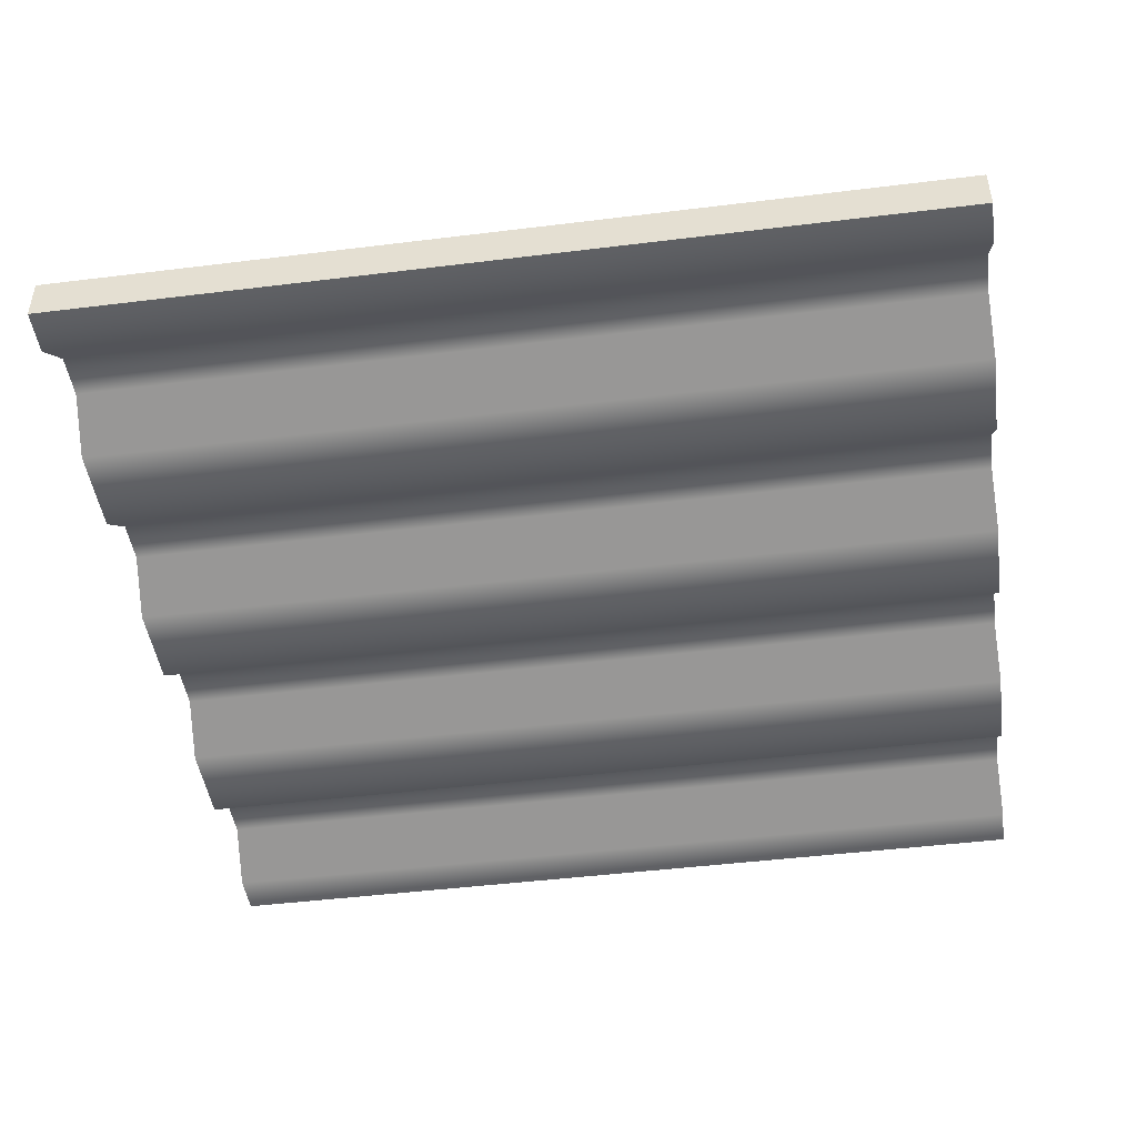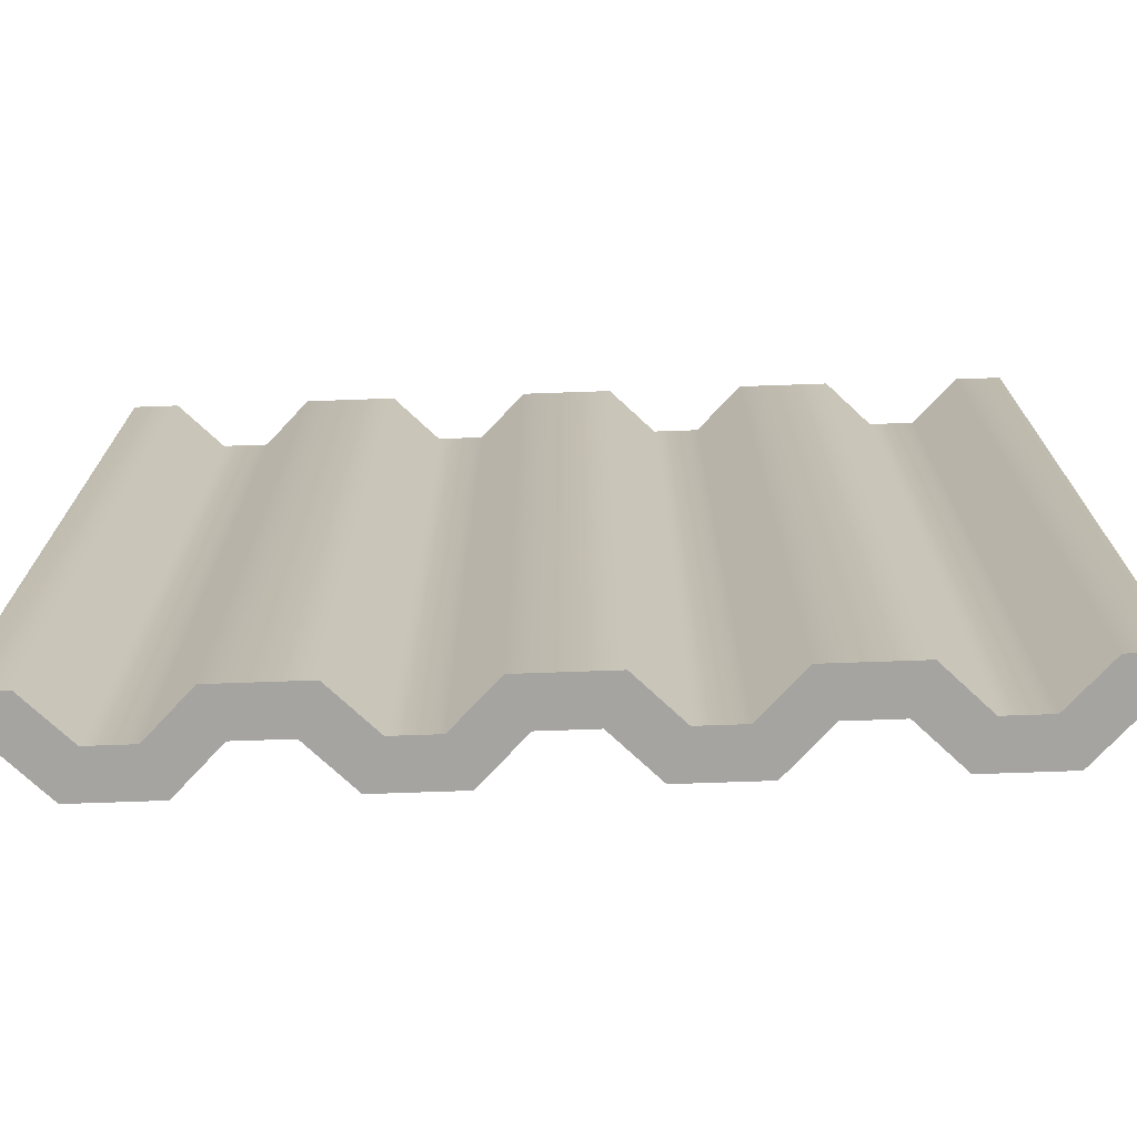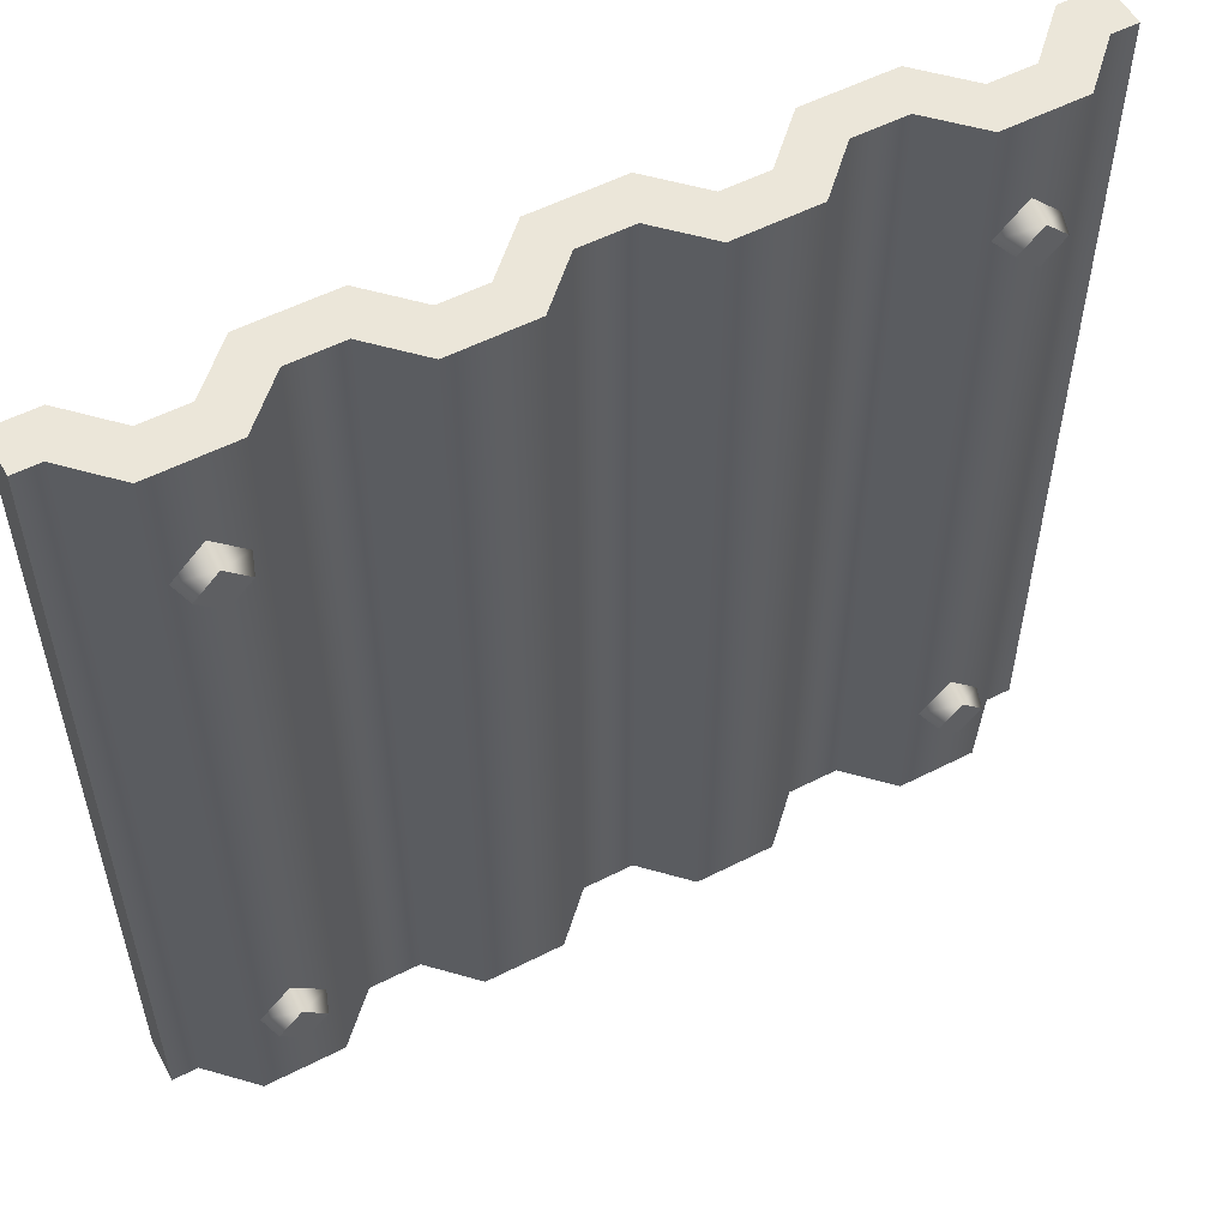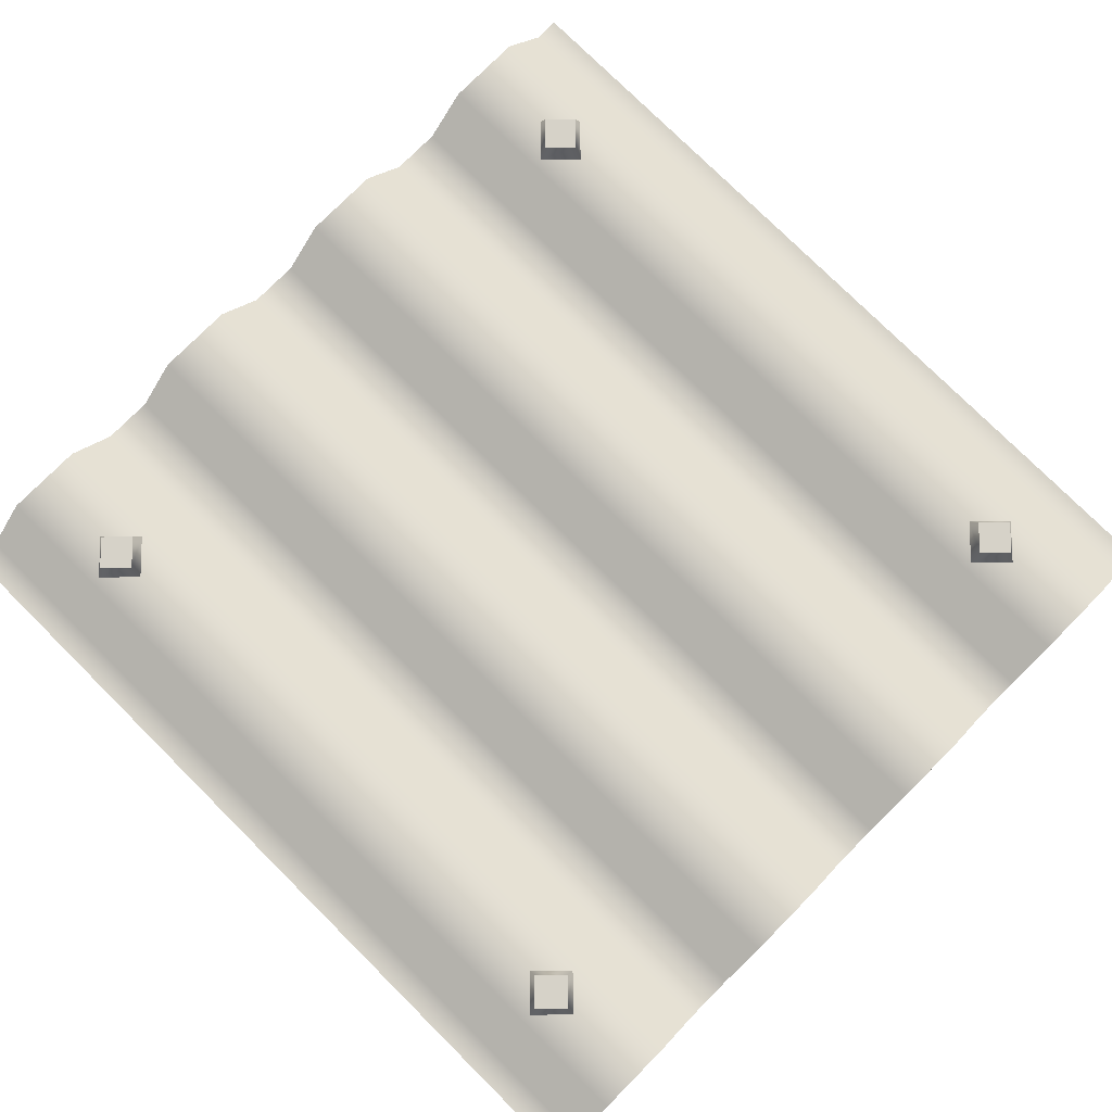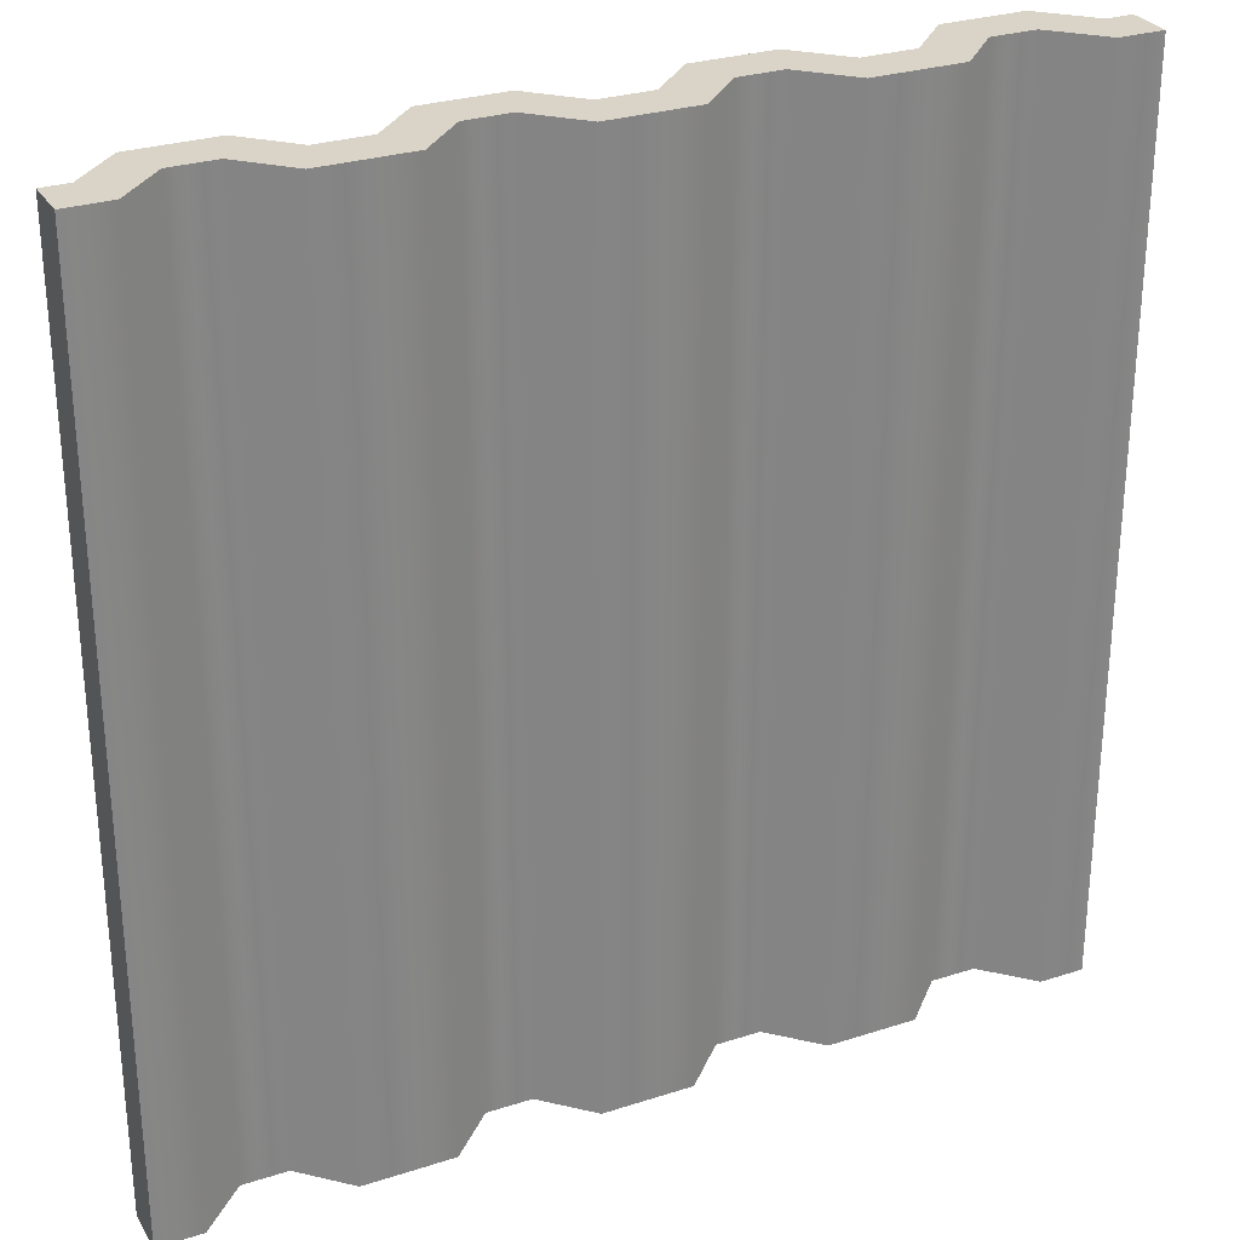
<metadata>
{"format":"obj","ext":"obj","renderer":"f3d","projection":"perspective","resolution":1024,"background":"white","views":[{"elev":-46.5,"azim":98.0,"up":"+Z"},{"elev":-73.3,"azim":-178.0,"up":"+Y"},{"elev":55.1,"azim":-28.2,"up":"+Y"},{"elev":77.7,"azim":134.8,"up":"+Z"},{"elev":28.7,"azim":154.2,"up":"+Y"}]}
</metadata>
<code>
g metal-panel-screws
v 0.08536 5.342e-14 0.025 1 1 1
v 0.08536 0.5 0.025 1 1 1
v 0.1104 1.387e-13 -9.313e-14 1 1 1
v 0.1104 0.5 9.24e-14 1 1 1
v 0.03964 2.05e-13 0.025 1 1 1
v 0.03964 0.5 0.025 1 1 1
v 0.2354 1.936e-13 -9.313e-14 1 1 1
v 0.2104 1.299e-13 0.025 1 1 1
v 0.2354 0.5 -7.219e-16 1 1 1
v 0.2104 0.5 0.025 1 1 1
v -0.2354 1.502e-13 -9.313e-14 1 1 1
v -0.25 1.589e-13 -9.313e-14 1 1 1
v -0.2354 0.5 -1.076e-13 1 1 1
v -0.25 0.5 -1.076e-13 1 1 1
v -0.1646 0 0.025 1 1 1
v -0.1646 0.5 0.025 1 1 1
v -0.1396 8.672e-14 -9.313e-14 1 1 1
v -0.1396 0.5 9.24e-14 1 1 1
v -0.03964 7.652e-14 0.025 1 1 1
v -0.08536 1.516e-13 0.025 1 1 1
v -0.03964 0.5 0.025 1 1 1
v -0.08536 0.5 0.025 1 1 1
v 0.1396 1.936e-13 -9.313e-14 1 1 1
v 0.1396 0.5 9.24e-14 1 1 1
v 0.01464 2.037e-13 -9.313e-14 1 1 1
v 0.01464 0.5 -1.076e-13 1 1 1
v 0.25 2.398e-13 -9.313e-14 1 1 1
v 0.25 0.5 -7.219e-16 1 1 1
v 0.1646 2.05e-13 0.025 1 1 1
v 0.1646 0.5 0.025 1 1 1
v -0.1104 1.387e-13 -9.313e-14 1 1 1
v -0.1104 0.5 9.24e-14 1 1 1
v -0.01464 1.401e-13 -9.313e-14 1 1 1
v -0.01464 0.5 -7.219e-16 1 1 1
v -0.2104 1.502e-13 0.025 1 1 1
v -0.2104 0.5 0.025 1 1 1
v 0.25 2.658e-13 -0.025 1 1 1
v 0.225 2.123e-13 -0.025 1 1 1
v 0.2 1.589e-13 -9.313e-14 1 1 1
v 0.175 2.123e-13 -9.313e-14 1 1 1
v 0.15 2.109e-13 -0.025 1 1 1
v 0.1 1.589e-13 -0.025 1 1 1
v 0.075 1.055e-13 -9.313e-14 1 1 1
v 0.05 2.109e-13 -9.313e-14 1 1 1
v 0.025 2.109e-13 -0.025 1 1 1
v -0.025 1.589e-13 -0.025 1 1 1
v -0.05 1.069e-13 -9.313e-14 1 1 1
v -0.075 1.589e-13 -9.313e-14 1 1 1
v -0.1 1.589e-13 -0.025 1 1 1
v -0.15 1.04e-13 -0.025 1 1 1
v -0.175 5.207e-14 -9.313e-14 1 1 1
v -0.2 1.589e-13 -9.313e-14 1 1 1
v -0.225 1.589e-13 -0.025 1 1 1
v -0.25 1.589e-13 -0.025 1 1 1
v 0.15 0.5 -0.025 1 1 1
v 0.175 0.5 -9.168e-14 1 1 1
v 0.225 0.5 -0.025 1 1 1
v 0.2 0.5 -9.168e-14 1 1 1
v -0.025 0.5 -0.025 1 1 1
v -0.05 0.5 -9.168e-14 1 1 1
v 0.1 0.5 -0.025 1 1 1
v 0.025 0.5 -0.025 1 1 1
v 0.05 0.5 -9.168e-14 1 1 1
v -0.25 0.5 -0.025 1 1 1
v 0.25 0.5 -0.025 1 1 1
v 0.075 0.5 -9.168e-14 1 1 1
v -0.075 0.5 -9.168e-14 1 1 1
v -0.1 0.5 -0.025 1 1 1
v -0.15 0.5 -0.025 1 1 1
v -0.175 0.5 -9.168e-14 1 1 1
v -0.2 0.5 -9.168e-14 1 1 1
v -0.225 0.5 -0.025 1 1 1
v 0.1875 0.45 0.025 1 1 1
v 0.2052 0.4323 0.025 1 1 1
v 0.1875 0.4456 0.0375 1 1 1
v 0.2008 0.4323 0.0375 1 1 1
v -0.1875 0.08536 0.025 1 1 1
v -0.1875 0.08094 0.0375 1 1 1
v -0.2052 0.06768 0.025 1 1 1
v -0.2008 0.06768 0.0375 1 1 1
v -0.1875 0.45 0.025 1 1 1
v -0.1698 0.4323 0.025 1 1 1
v -0.1875 0.4456 0.0375 1 1 1
v -0.1742 0.4323 0.0375 1 1 1
v -0.2052 0.4323 0.025 1 1 1
v -0.2008 0.4323 0.0375 1 1 1
v -0.1875 0.05 0.025 1 1 1
v -0.1875 0.05442 0.0375 1 1 1
v -0.1875 0.4191 0.0375 1 1 1
v 0.1875 0.08536 0.025 1 1 1
v 0.1875 0.08094 0.0375 1 1 1
v 0.1698 0.06768 0.025 1 1 1
v 0.1742 0.06768 0.0375 1 1 1
v -0.1742 0.06768 0.0375 1 1 1
v -0.1698 0.06768 0.025 1 1 1
v 0.1875 0.4146 0.025 1 1 1
v 0.1875 0.4191 0.0375 1 1 1
v 0.1698 0.4323 0.025 1 1 1
v 0.1742 0.4323 0.0375 1 1 1
v 0.2052 0.06768 0.025 1 1 1
v 0.1875 0.05 0.025 1 1 1
v 0.2008 0.06768 0.0375 1 1 1
v 0.1875 0.05442 0.0375 1 1 1
v -0.1875 0.4146 0.025 1 1 1
f 3 2 1
f 2 3 4
f 2 5 1
f 5 2 6
f 9 8 7
f 8 9 10
f 13 12 11
f 12 13 14
f 17 16 15
f 16 17 18
f 21 20 19
f 20 21 22
f 23 4 3
f 4 23 24
f 5 26 25
f 26 5 6
f 27 9 7
f 9 27 28
f 10 29 8
f 29 10 30
f 31 18 17
f 18 31 32
f 25 34 33
f 34 25 26
f 20 32 31
f 32 20 22
f 16 35 15
f 35 16 36
f 34 19 33
f 19 34 21
f 36 11 35
f 11 36 13
f 29 24 23
f 24 29 30
f 1 2 3
f 4 3 2
f 27 38 37
f 38 27 7
f 38 7 8
f 38 8 39
f 39 8 29
f 39 29 40
f 40 29 41
f 41 29 23
f 41 23 42
f 42 23 3
f 42 3 1
f 42 1 43
f 43 1 5
f 43 5 44
f 44 5 45
f 45 5 25
f 45 25 46
f 46 25 33
f 46 33 19
f 46 19 47
f 47 19 20
f 47 20 48
f 48 20 49
f 49 20 31
f 49 31 50
f 50 31 17
f 50 17 15
f 50 15 51
f 51 15 35
f 51 35 52
f 52 35 53
f 53 35 11
f 53 11 54
f 54 11 12
f 37 38 27
f 7 27 38
f 8 7 38
f 39 8 38
f 29 8 39
f 40 29 39
f 41 29 40
f 23 29 41
f 42 23 41
f 3 23 42
f 1 3 42
f 43 1 42
f 5 1 43
f 44 5 43
f 45 5 44
f 25 5 45
f 46 25 45
f 33 25 46
f 19 33 46
f 47 19 46
f 20 19 47
f 48 20 47
f 49 20 48
f 31 20 49
f 50 31 49
f 17 31 50
f 15 17 50
f 51 15 50
f 35 15 51
f 52 35 51
f 53 35 52
f 11 35 53
f 54 11 53
f 12 11 54
f 55 40 41
f 40 55 56
f 41 40 55
f 56 55 40
f 39 57 38
f 57 39 58
f 38 57 39
f 58 39 57
f 1 5 2
f 6 2 5
f 47 59 46
f 59 47 60
f 46 59 47
f 60 47 59
f 7 8 9
f 10 9 8
f 61 41 42
f 41 61 55
f 42 41 61
f 55 61 41
f 62 44 45
f 44 62 63
f 45 44 62
f 63 62 44
f 11 12 13
f 14 13 12
f 15 16 17
f 18 17 16
f 19 20 21
f 22 21 20
f 3 4 23
f 24 23 4
f 25 26 5
f 6 5 26
f 40 58 39
f 58 40 56
f 39 58 40
f 56 40 58
f 7 9 27
f 28 27 9
f 8 29 10
f 30 10 29
f 12 64 54
f 64 12 14
f 54 64 12
f 14 12 64
f 57 37 38
f 37 57 65
f 38 37 57
f 65 57 37
f 65 27 37
f 27 65 28
f 37 27 65
f 28 65 27
f 57 28 65
f 28 57 9
f 9 57 10
f 10 57 58
f 10 58 30
f 30 58 56
f 30 56 55
f 30 55 24
f 24 55 61
f 24 61 4
f 4 61 2
f 2 61 66
f 2 66 6
f 6 66 63
f 6 63 62
f 6 62 26
f 26 62 59
f 26 59 34
f 34 59 21
f 21 59 60
f 21 60 22
f 22 60 67
f 22 67 68
f 22 68 32
f 32 68 69
f 32 69 18
f 18 69 16
f 16 69 70
f 16 70 36
f 36 70 71
f 36 71 72
f 36 72 13
f 13 72 64
f 13 64 14
f 65 28 57
f 9 57 28
f 10 57 9
f 58 57 10
f 30 58 10
f 56 58 30
f 55 56 30
f 24 55 30
f 61 55 24
f 4 61 24
f 2 61 4
f 66 61 2
f 6 66 2
f 63 66 6
f 62 63 6
f 26 62 6
f 59 62 26
f 34 59 26
f 21 59 34
f 60 59 21
f 22 60 21
f 67 60 22
f 68 67 22
f 32 68 22
f 69 68 32
f 18 69 32
f 16 69 18
f 70 69 16
f 36 70 16
f 71 70 36
f 72 71 36
f 13 72 36
f 64 72 13
f 14 64 13
f 44 66 43
f 66 44 63
f 43 66 44
f 63 44 66
f 52 70 51
f 70 52 71
f 51 70 52
f 71 52 70
f 72 52 53
f 52 72 71
f 53 52 72
f 71 72 52
f 48 60 47
f 60 48 67
f 47 60 48
f 67 48 60
f 17 18 31
f 32 31 18
f 59 45 46
f 45 59 62
f 46 45 59
f 62 59 45
f 66 42 43
f 42 66 61
f 43 42 66
f 61 66 42
f 69 49 50
f 49 69 68
f 50 49 69
f 68 69 49
f 68 48 49
f 48 68 67
f 49 48 68
f 67 68 48
f 33 34 25
f 26 25 34
f 70 50 51
f 50 70 69
f 51 50 70
f 69 70 50
f 64 53 54
f 53 64 72
f 54 53 64
f 72 64 53
f 31 32 20
f 22 20 32
f 15 35 16
f 36 16 35
f 33 19 34
f 21 34 19
f 35 11 36
f 13 36 11
f 23 24 29
f 30 29 24
f 75 74 73
f 74 75 76
f 79 78 77
f 78 79 80
f 83 82 81
f 82 83 84
f 85 83 81
f 83 85 86
f 87 80 79
f 80 87 88
f 84 86 89
f 86 84 83
f 92 91 90
f 91 92 93
f 94 80 88
f 80 94 78
f 94 87 95
f 87 94 88
f 76 96 74
f 96 76 97
f 98 75 73
f 75 98 99
f 102 101 100
f 101 102 103
f 76 99 97
f 99 76 75
f 96 99 98
f 99 96 97
f 78 95 77
f 95 78 94
f 84 104 82
f 104 84 89
f 101 93 92
f 93 101 103
f 102 93 103
f 93 102 91
f 104 86 85
f 86 104 89
f 91 100 90
f 100 91 102
g metal-panel-screws
f 3 2 1
f 2 3 4
f 2 5 1
f 5 2 6
f 9 8 7
f 8 9 10
f 13 12 11
f 12 13 14
f 17 16 15
f 16 17 18
f 21 20 19
f 20 21 22
f 23 4 3
f 4 23 24
f 5 26 25
f 26 5 6
f 27 9 7
f 9 27 28
f 10 29 8
f 29 10 30
f 31 18 17
f 18 31 32
f 25 34 33
f 34 25 26
f 20 32 31
f 32 20 22
f 16 35 15
f 35 16 36
f 34 19 33
f 19 34 21
f 36 11 35
f 11 36 13
f 29 24 23
f 24 29 30
f 1 2 3
f 4 3 2
f 27 38 37
f 38 27 7
f 38 7 8
f 38 8 39
f 39 8 29
f 39 29 40
f 40 29 41
f 41 29 23
f 41 23 42
f 42 23 3
f 42 3 1
f 42 1 43
f 43 1 5
f 43 5 44
f 44 5 45
f 45 5 25
f 45 25 46
f 46 25 33
f 46 33 19
f 46 19 47
f 47 19 20
f 47 20 48
f 48 20 49
f 49 20 31
f 49 31 50
f 50 31 17
f 50 17 15
f 50 15 51
f 51 15 35
f 51 35 52
f 52 35 53
f 53 35 11
f 53 11 54
f 54 11 12
f 37 38 27
f 7 27 38
f 8 7 38
f 39 8 38
f 29 8 39
f 40 29 39
f 41 29 40
f 23 29 41
f 42 23 41
f 3 23 42
f 1 3 42
f 43 1 42
f 5 1 43
f 44 5 43
f 45 5 44
f 25 5 45
f 46 25 45
f 33 25 46
f 19 33 46
f 47 19 46
f 20 19 47
f 48 20 47
f 49 20 48
f 31 20 49
f 50 31 49
f 17 31 50
f 15 17 50
f 51 15 50
f 35 15 51
f 52 35 51
f 53 35 52
f 11 35 53
f 54 11 53
f 12 11 54
f 55 40 41
f 40 55 56
f 41 40 55
f 56 55 40
f 39 57 38
f 57 39 58
f 38 57 39
f 58 39 57
f 1 5 2
f 6 2 5
f 47 59 46
f 59 47 60
f 46 59 47
f 60 47 59
f 7 8 9
f 10 9 8
f 61 41 42
f 41 61 55
f 42 41 61
f 55 61 41
f 62 44 45
f 44 62 63
f 45 44 62
f 63 62 44
f 11 12 13
f 14 13 12
f 15 16 17
f 18 17 16
f 19 20 21
f 22 21 20
f 3 4 23
f 24 23 4
f 25 26 5
f 6 5 26
f 40 58 39
f 58 40 56
f 39 58 40
f 56 40 58
f 7 9 27
f 28 27 9
f 8 29 10
f 30 10 29
f 12 64 54
f 64 12 14
f 54 64 12
f 14 12 64
f 57 37 38
f 37 57 65
f 38 37 57
f 65 57 37
f 65 27 37
f 27 65 28
f 37 27 65
f 28 65 27
f 57 28 65
f 28 57 9
f 9 57 10
f 10 57 58
f 10 58 30
f 30 58 56
f 30 56 55
f 30 55 24
f 24 55 61
f 24 61 4
f 4 61 2
f 2 61 66
f 2 66 6
f 6 66 63
f 6 63 62
f 6 62 26
f 26 62 59
f 26 59 34
f 34 59 21
f 21 59 60
f 21 60 22
f 22 60 67
f 22 67 68
f 22 68 32
f 32 68 69
f 32 69 18
f 18 69 16
f 16 69 70
f 16 70 36
f 36 70 71
f 36 71 72
f 36 72 13
f 13 72 64
f 13 64 14
f 65 28 57
f 9 57 28
f 10 57 9
f 58 57 10
f 30 58 10
f 56 58 30
f 55 56 30
f 24 55 30
f 61 55 24
f 4 61 24
f 2 61 4
f 66 61 2
f 6 66 2
f 63 66 6
f 62 63 6
f 26 62 6
f 59 62 26
f 34 59 26
f 21 59 34
f 60 59 21
f 22 60 21
f 67 60 22
f 68 67 22
f 32 68 22
f 69 68 32
f 18 69 32
f 16 69 18
f 70 69 16
f 36 70 16
f 71 70 36
f 72 71 36
f 13 72 36
f 64 72 13
f 14 64 13
f 44 66 43
f 66 44 63
f 43 66 44
f 63 44 66
f 52 70 51
f 70 52 71
f 51 70 52
f 71 52 70
f 72 52 53
f 52 72 71
f 53 52 72
f 71 72 52
f 48 60 47
f 60 48 67
f 47 60 48
f 67 48 60
f 17 18 31
f 32 31 18
f 59 45 46
f 45 59 62
f 46 45 59
f 62 59 45
f 66 42 43
f 42 66 61
f 43 42 66
f 61 66 42
f 69 49 50
f 49 69 68
f 50 49 69
f 68 69 49
f 68 48 49
f 48 68 67
f 49 48 68
f 67 68 48
f 33 34 25
f 26 25 34
f 70 50 51
f 50 70 69
f 51 50 70
f 69 70 50
f 64 53 54
f 53 64 72
f 54 53 64
f 72 64 53
f 31 32 20
f 22 20 32
f 15 35 16
f 36 16 35
f 33 19 34
f 21 34 19
f 35 11 36
f 13 36 11
f 23 24 29
f 30 29 24
f 75 74 73
f 74 75 76
f 79 78 77
f 78 79 80
f 83 82 81
f 82 83 84
f 85 83 81
f 83 85 86
f 87 80 79
f 80 87 88
f 84 86 89
f 86 84 83
f 92 91 90
f 91 92 93
f 94 80 88
f 80 94 78
f 94 87 95
f 87 94 88
f 76 96 74
f 96 76 97
f 98 75 73
f 75 98 99
f 102 101 100
f 101 102 103
f 76 99 97
f 99 76 75
f 96 99 98
f 99 96 97
f 78 95 77
f 95 78 94
f 84 104 82
f 104 84 89
f 101 93 92
f 93 101 103
f 102 93 103
f 93 102 91
f 104 86 85
f 86 104 89
f 91 100 90
f 100 91 102

</code>
